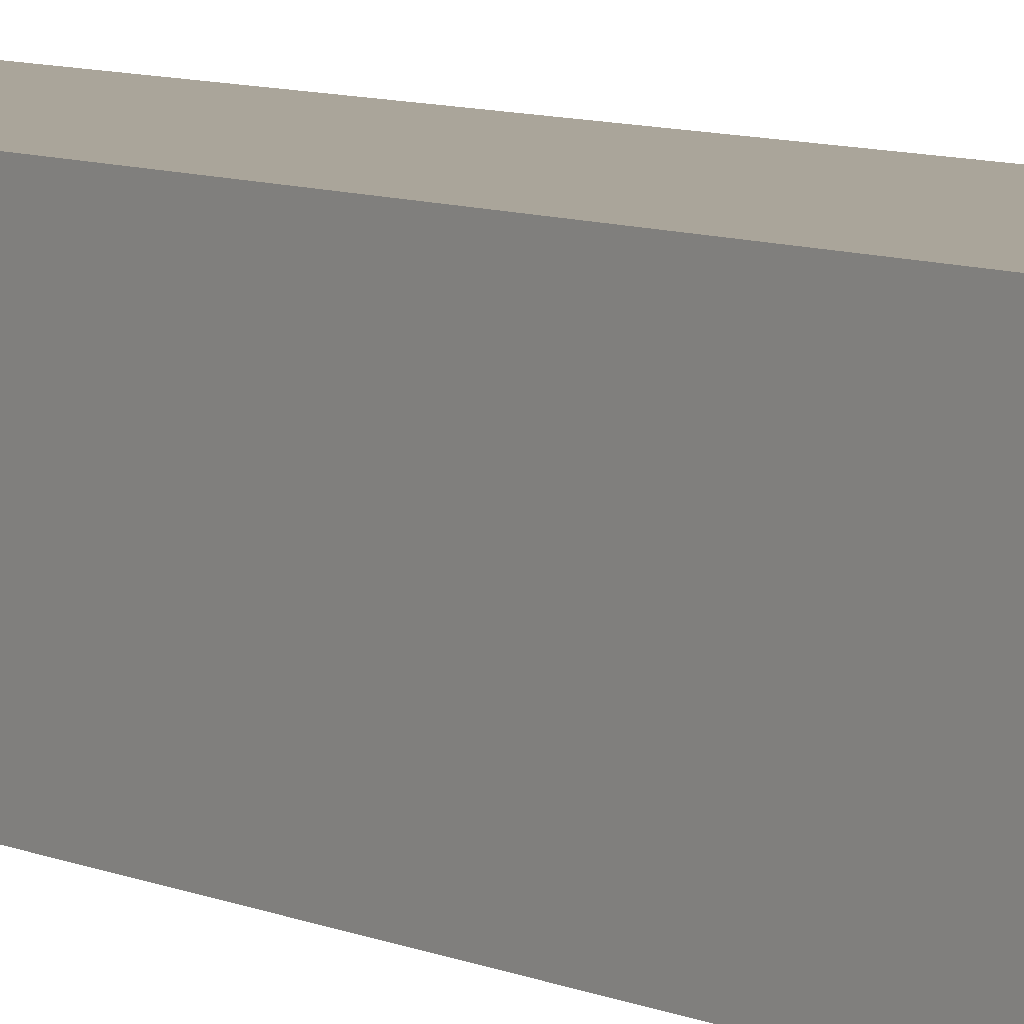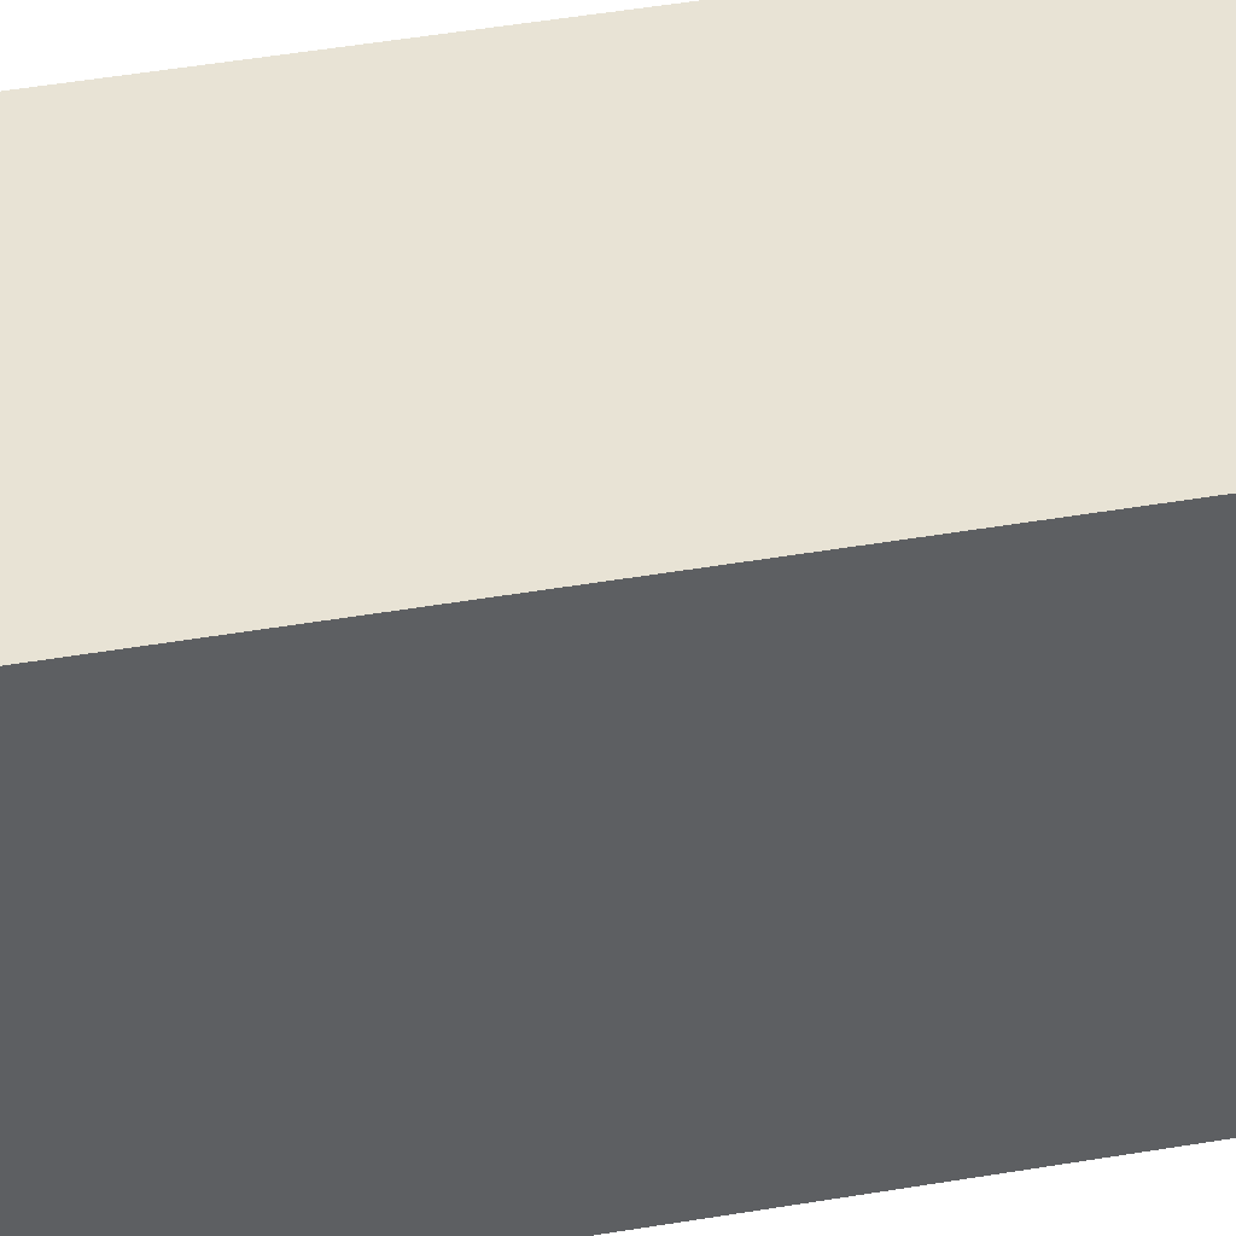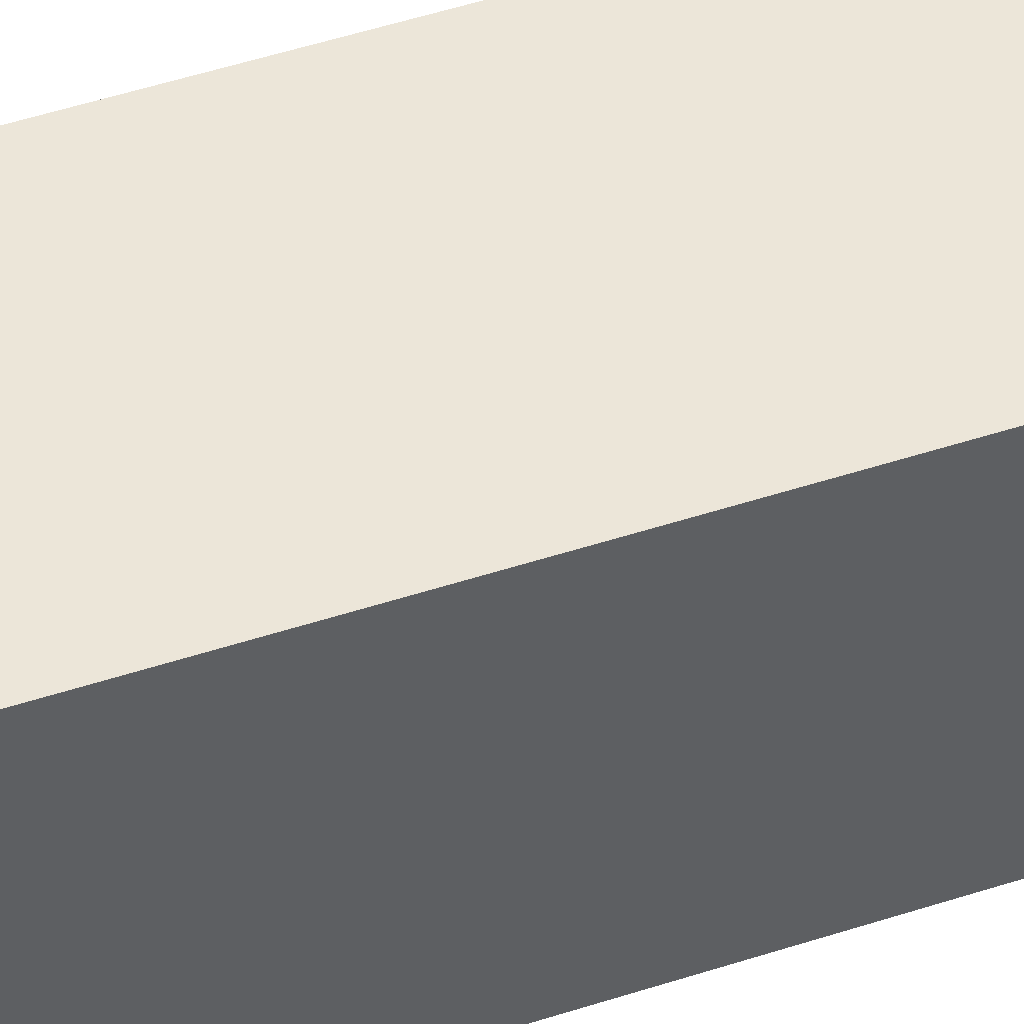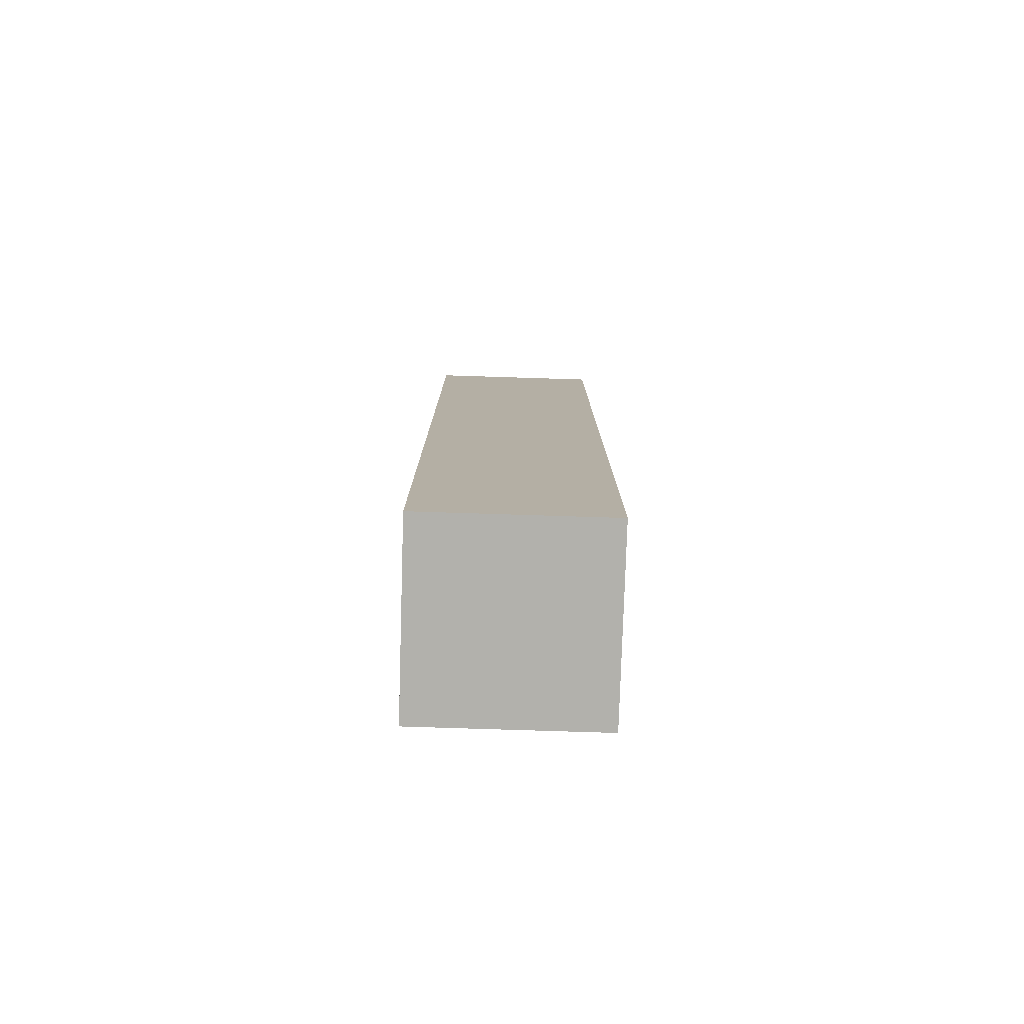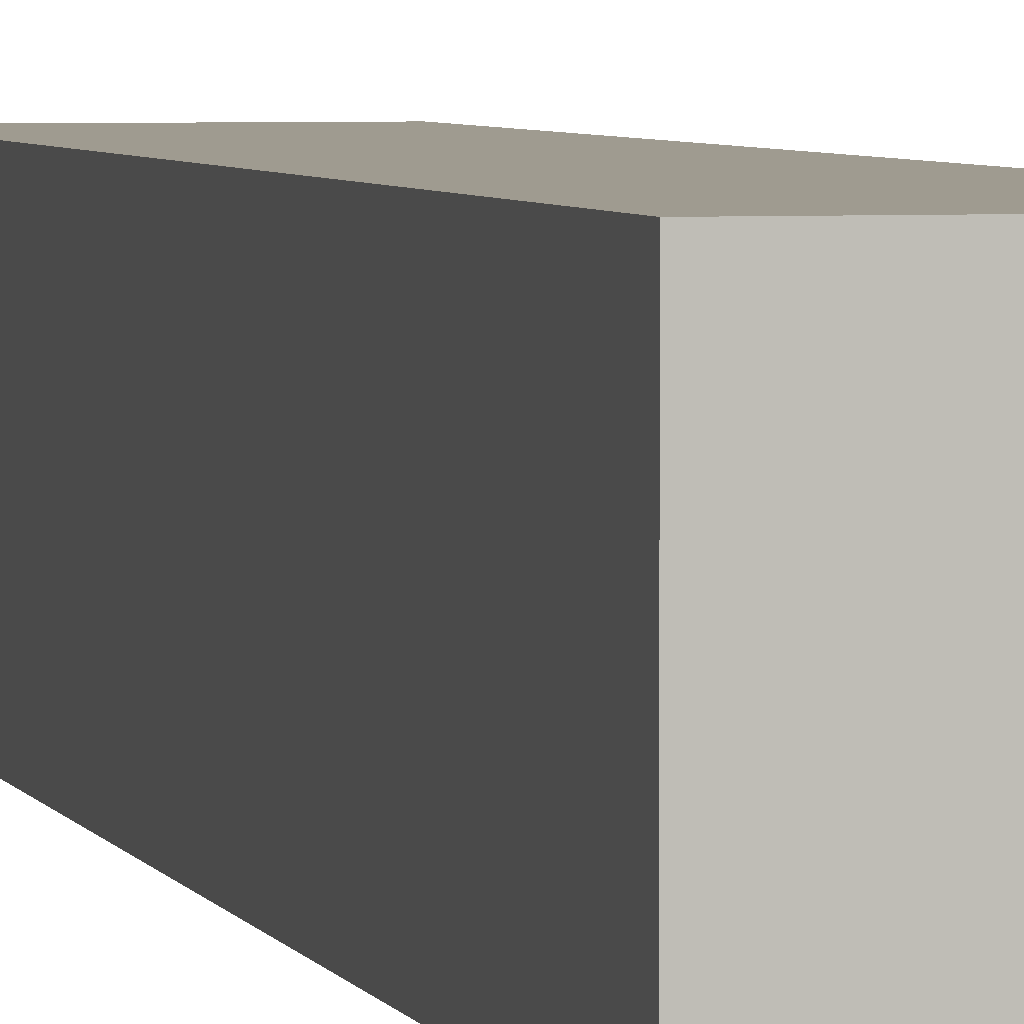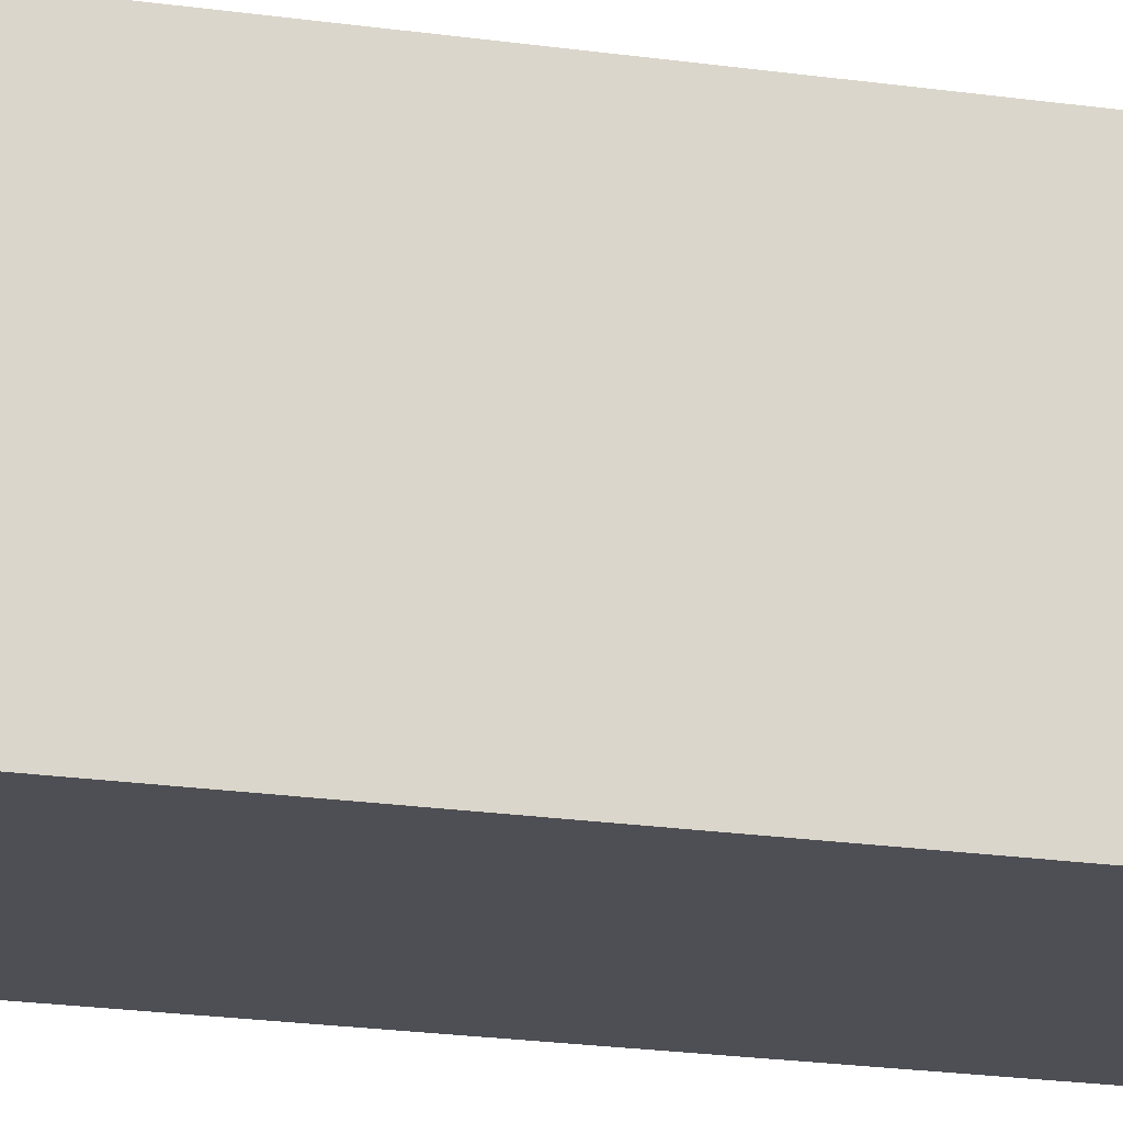
<metadata>
{"format":"obj","ext":"obj","renderer":"f3d","projection":"perspective","resolution":1024,"background":"white","views":[{"elev":7.6,"azim":-37.7,"up":"+Y"},{"elev":41.0,"azim":77.9,"up":"+Y"},{"elev":48.9,"azim":69.9,"up":"+Y"},{"elev":-78.9,"azim":-91.8,"up":"+Z"},{"elev":4.1,"azim":165.8,"up":"+Y"},{"elev":-18.4,"azim":-106.4,"up":"+Y"}]}
</metadata>
<code>
v 0.04194 -0.04194 0.2187
v 0.04194 0.04194 0.2187
v -0.04194 -0.04194 0.2187
v -0.04194 0.04194 0.2187
v 0.04194 -0.04194 -0.2187
v 0.04194 0.04194 -0.2187
v -0.04194 -0.04194 -0.2187
v -0.04194 0.04194 -0.2187
f 2 3 1
f 4 7 3
f 8 5 7
f 6 1 5
f 7 1 3
f 4 6 8
f 2 4 3
f 4 8 7
f 8 6 5
f 6 2 1
f 7 5 1
f 4 2 6

</code>
